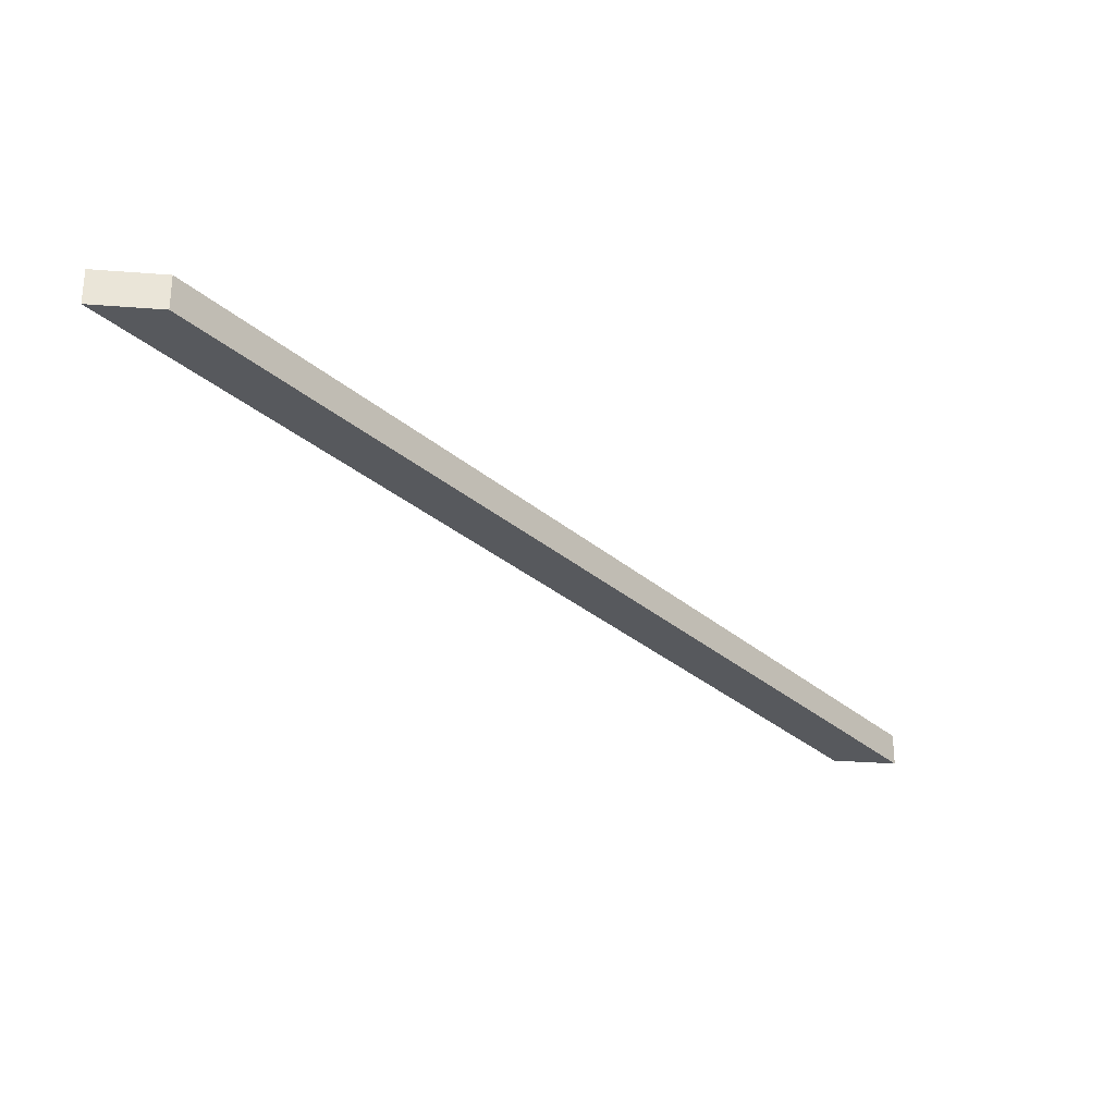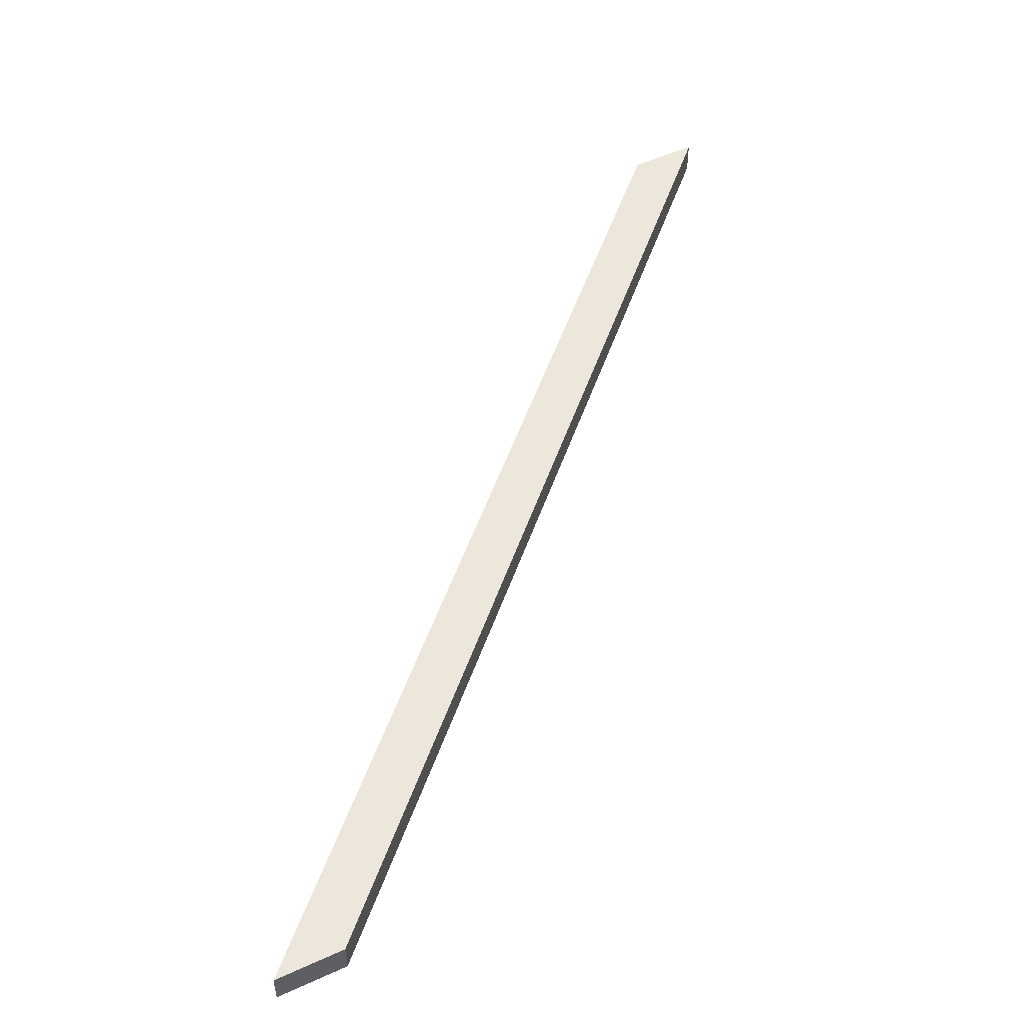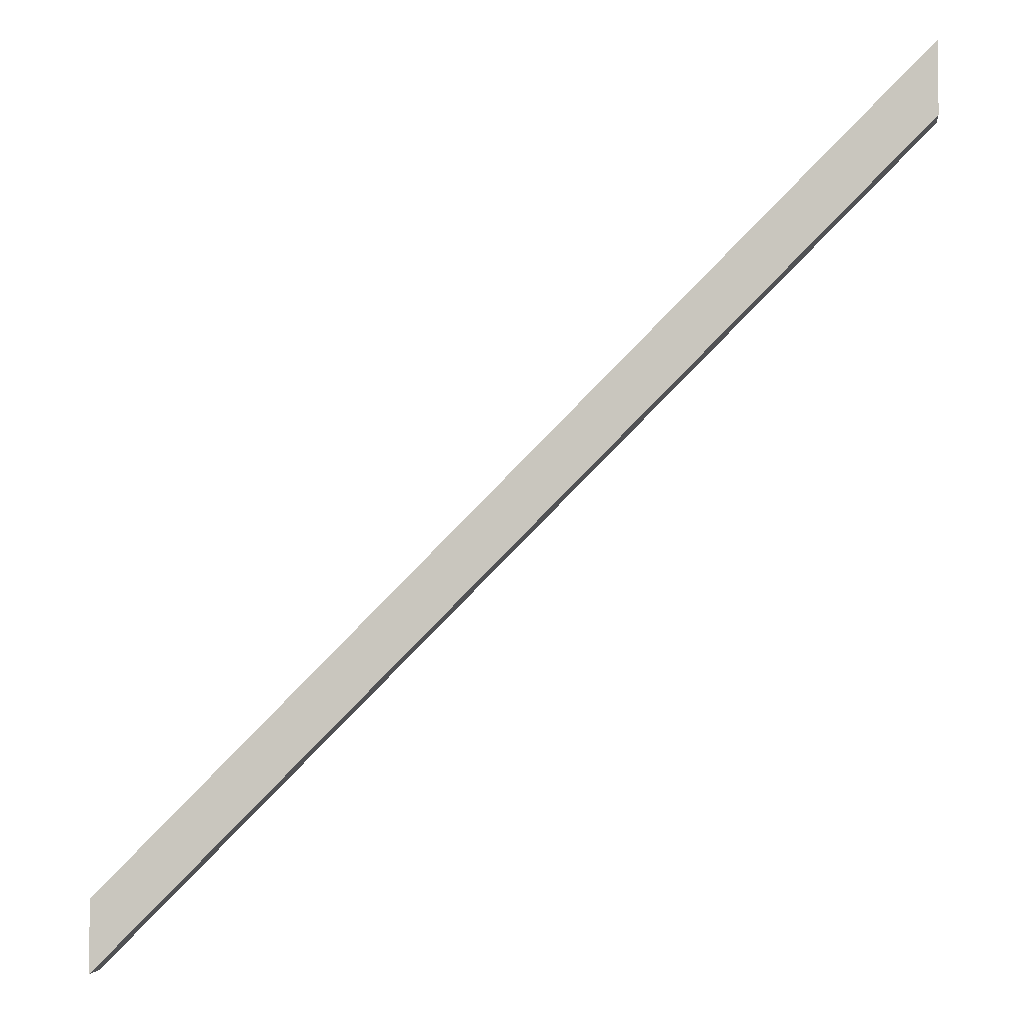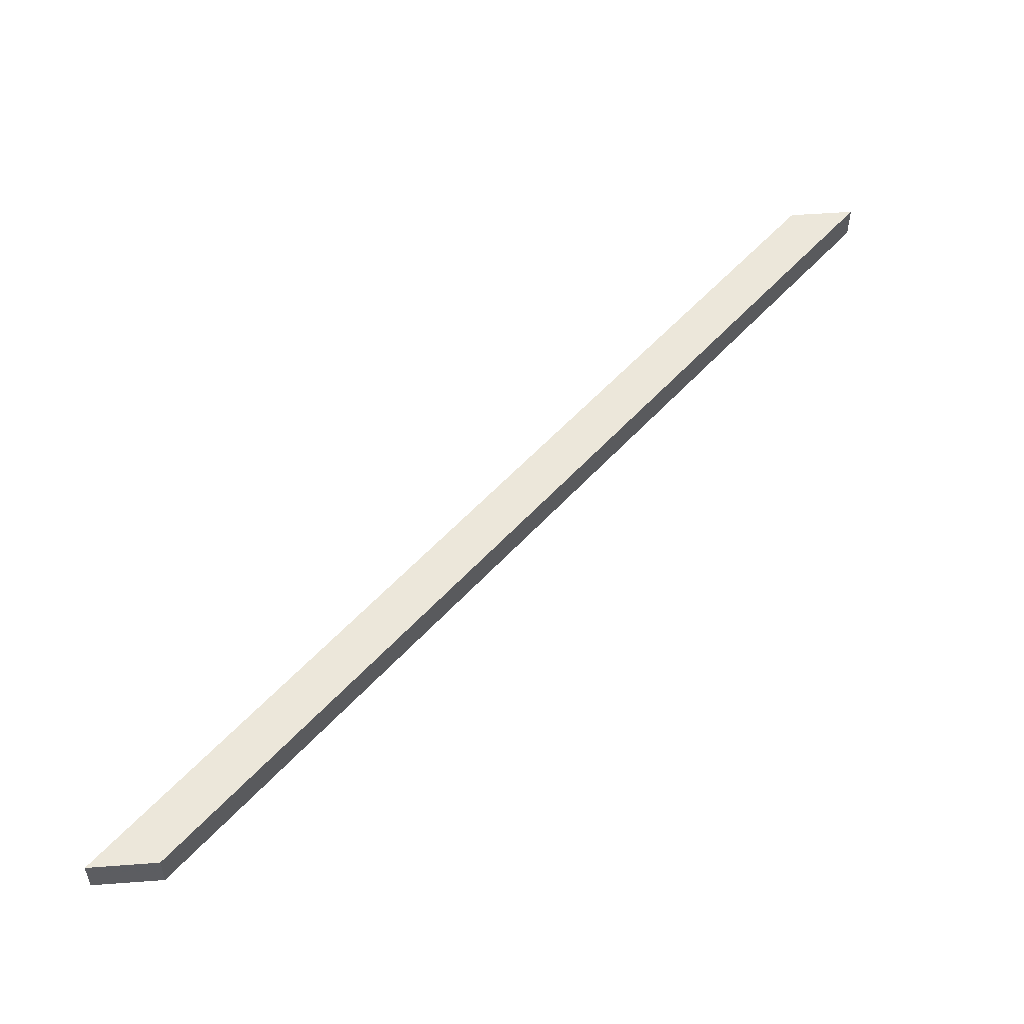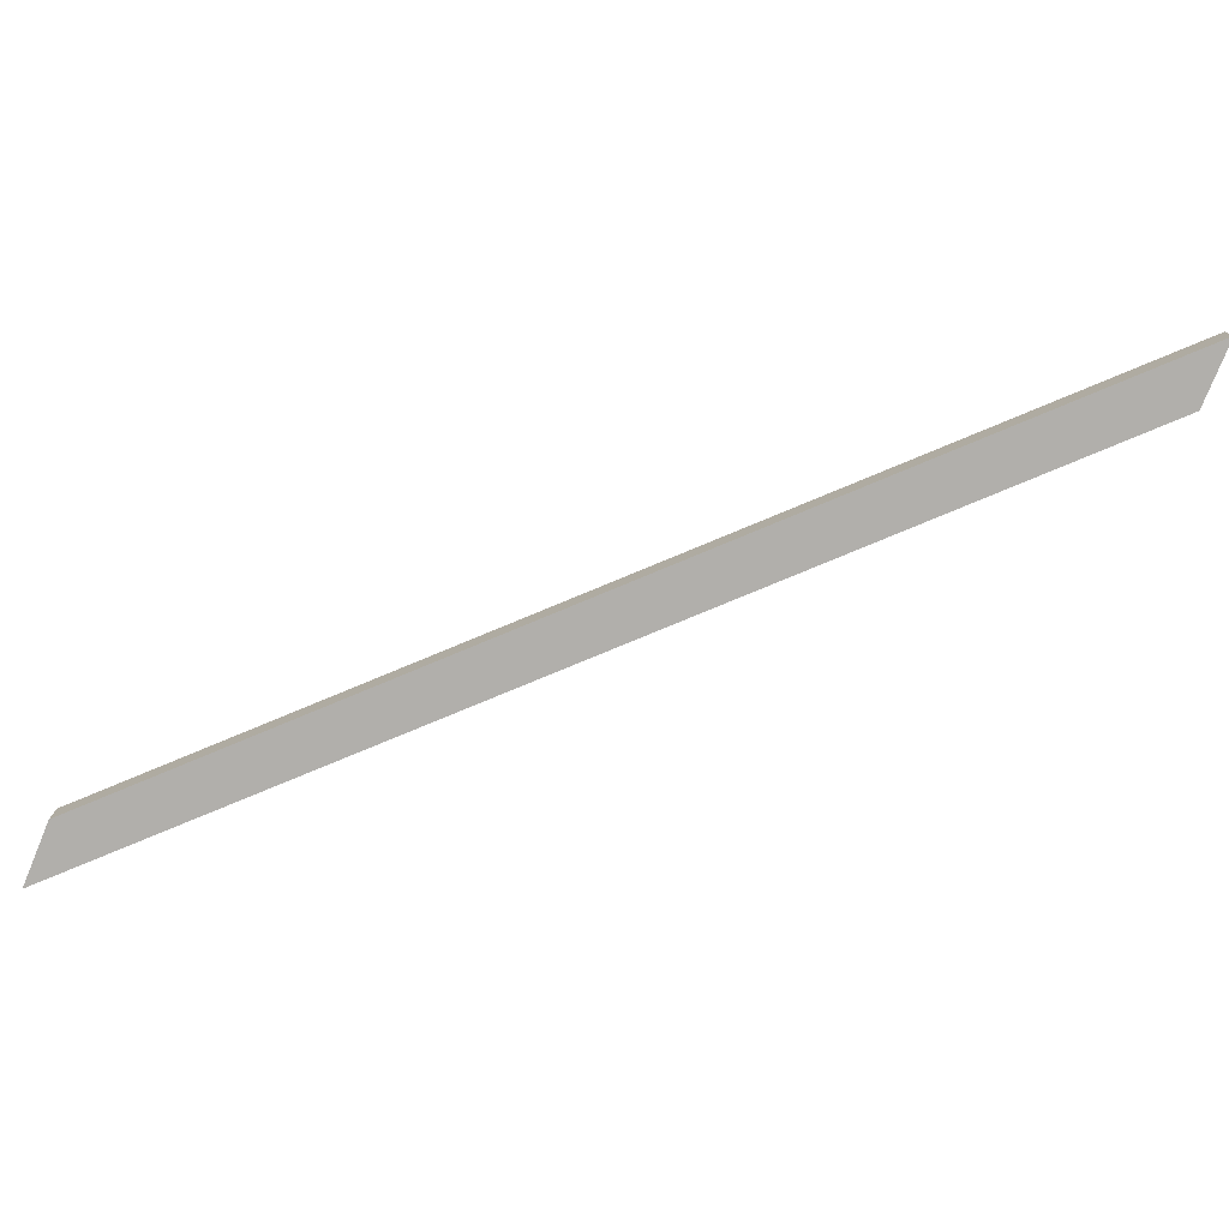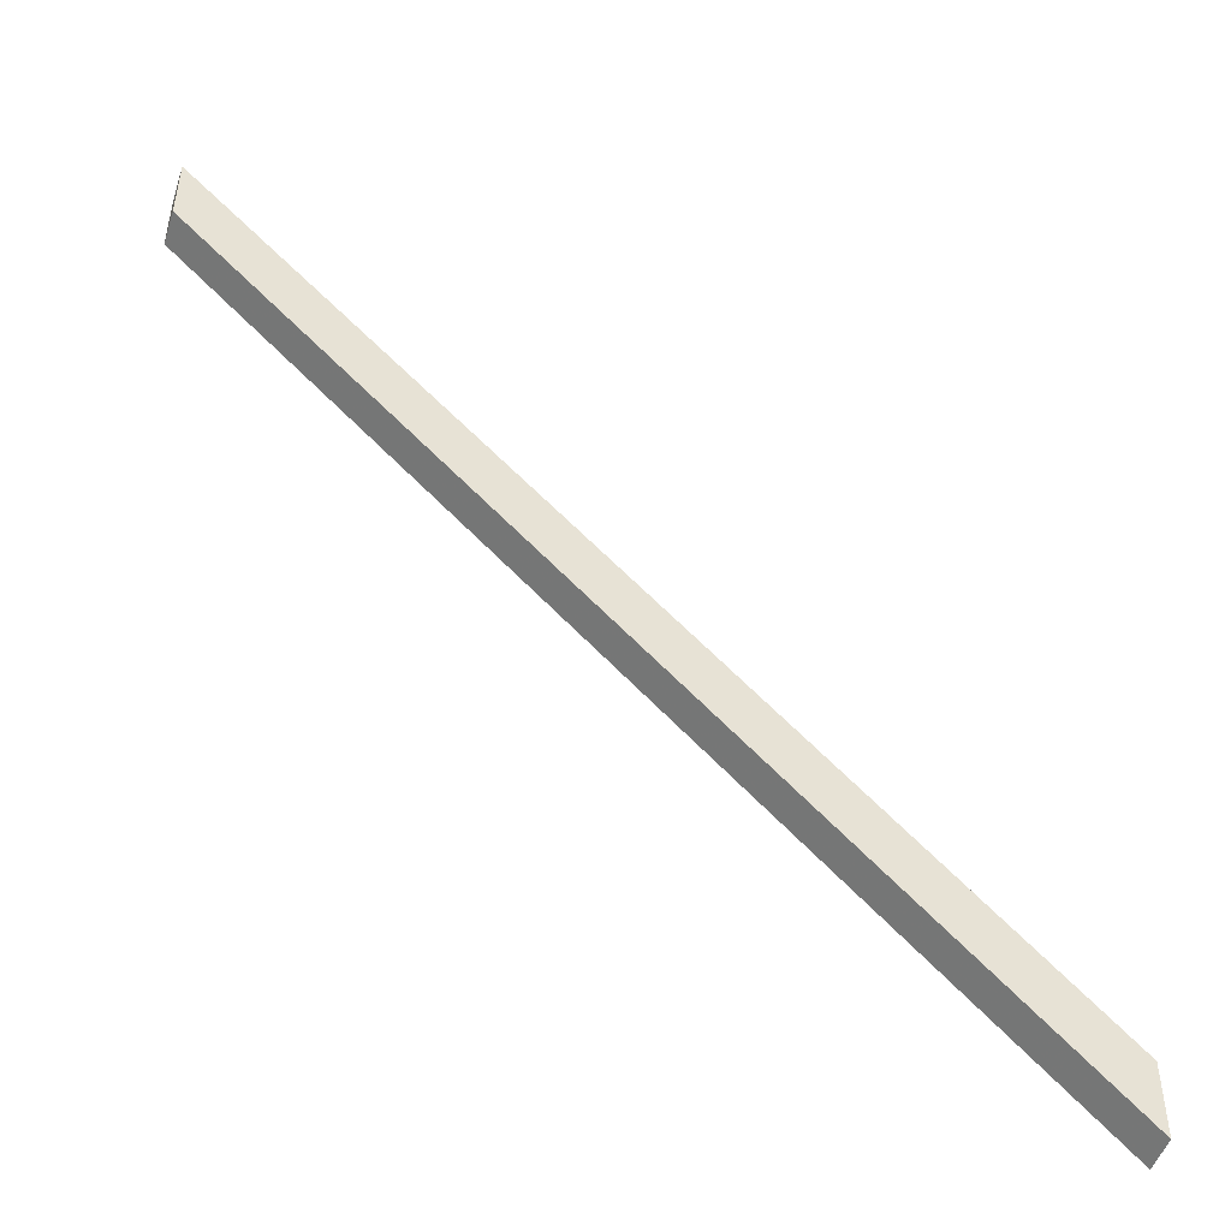
<metadata>
{"format":"obj","ext":"obj","renderer":"f3d","projection":"perspective","resolution":1024,"background":"white","views":[{"elev":-29.6,"azim":-96.6,"up":"+Z"},{"elev":52.2,"azim":-116.0,"up":"+Z"},{"elev":-3.7,"azim":-173.2,"up":"+Y"},{"elev":52.8,"azim":-94.6,"up":"+Z"},{"elev":-78.1,"azim":157.6,"up":"+Z"},{"elev":-49.3,"azim":-17.8,"up":"+Y"}]}
</metadata>
<code>
v -1600 1264 315
v -800 463.8 280
v -800 463.8 315
v -1600 1264 280
v -1600 1193 280
v -800 393.1 280
v -1600 1193 315
v -800 393.1 315
f 3 2 1
f 1 2 4
f 5 4 2
f 6 5 2
f 1 4 5
f 1 5 7
f 3 1 7
f 3 7 8
f 6 2 3
f 8 6 3
f 7 5 8
f 8 5 6

</code>
